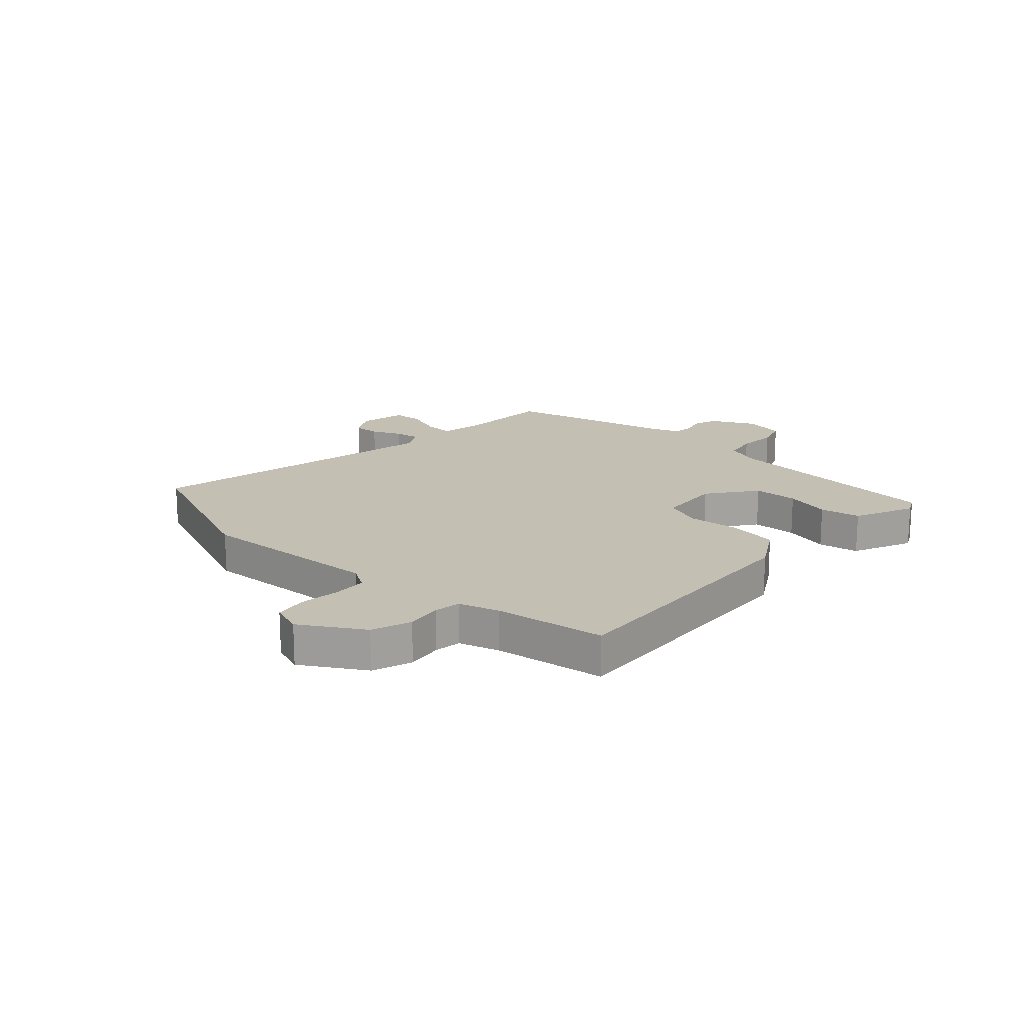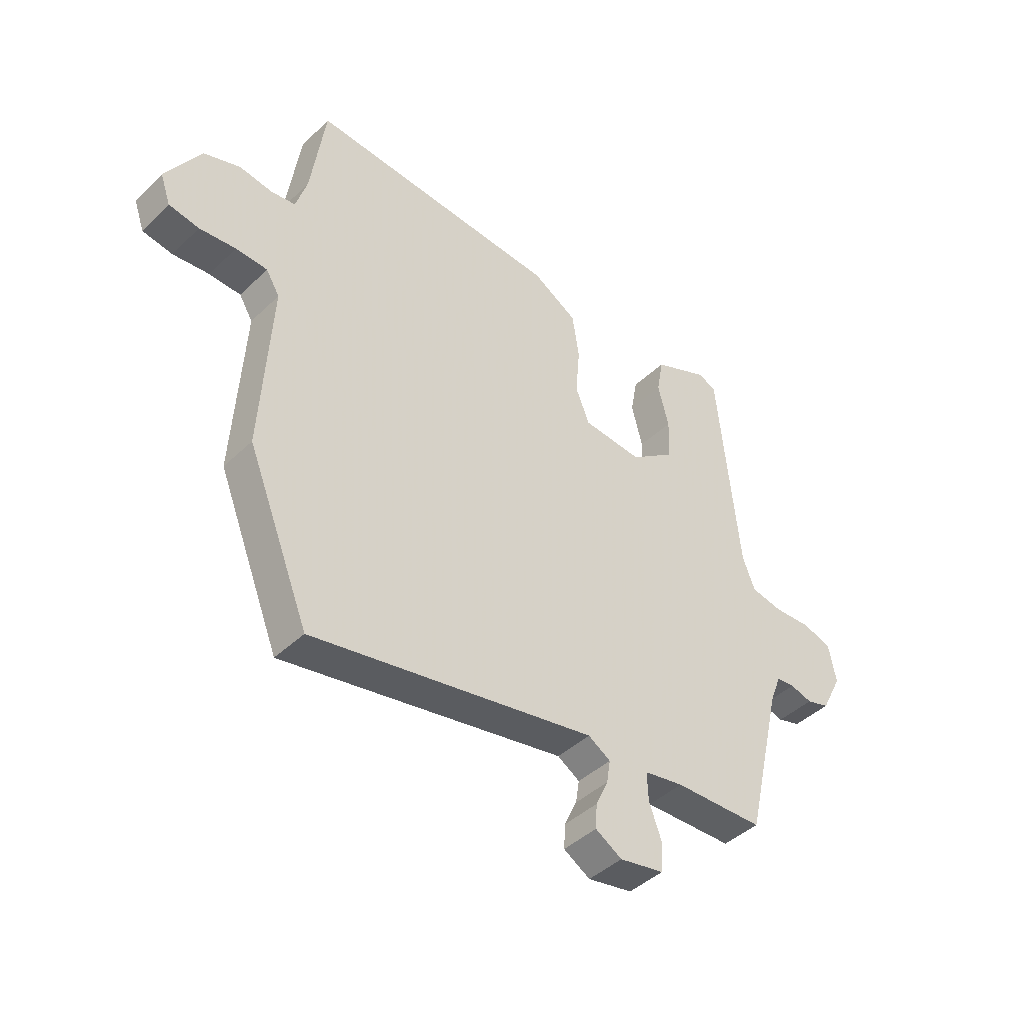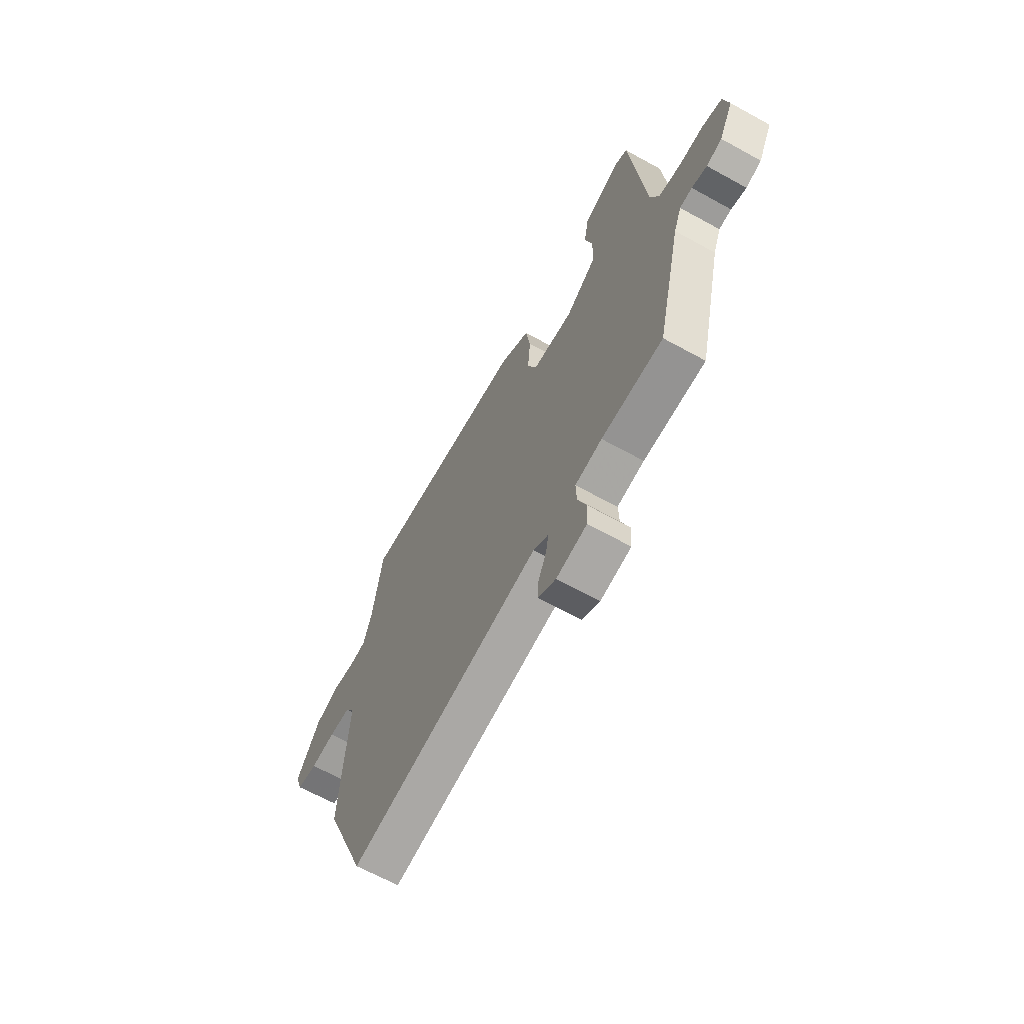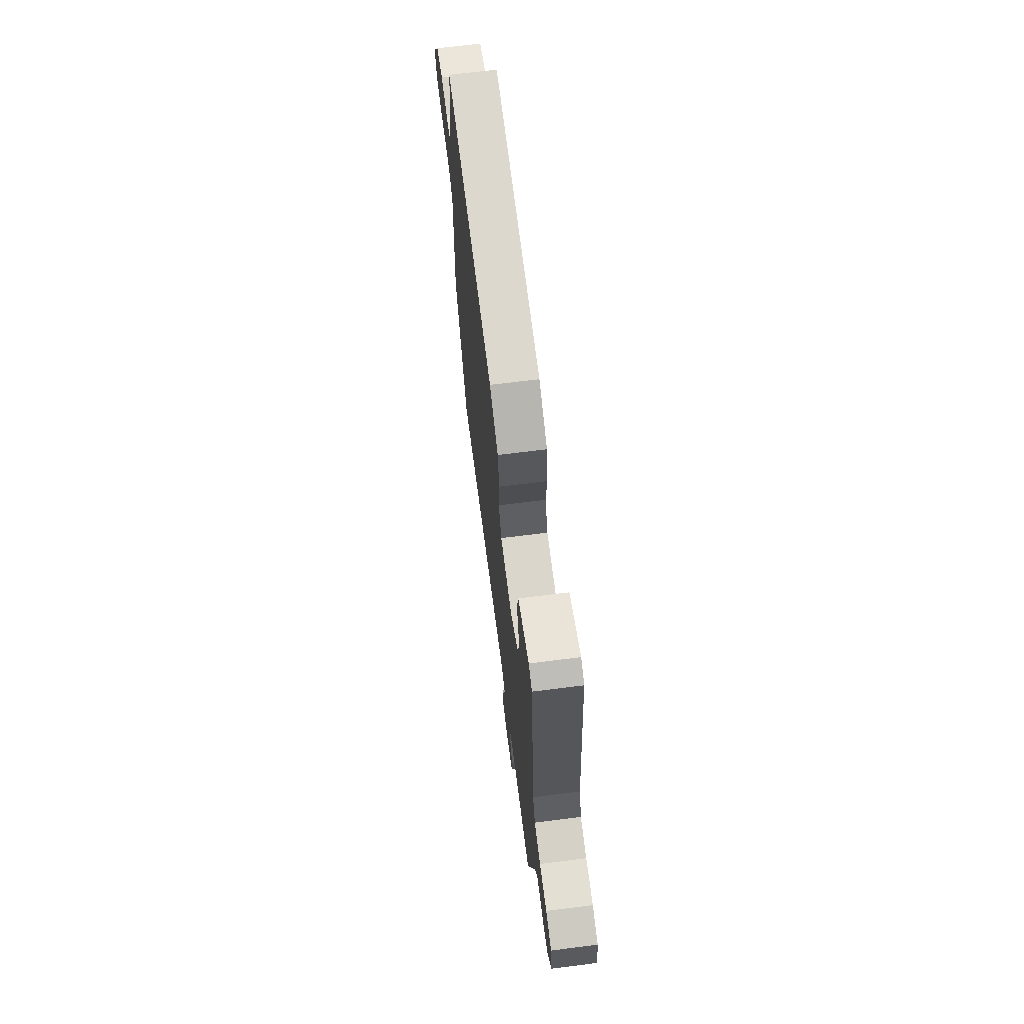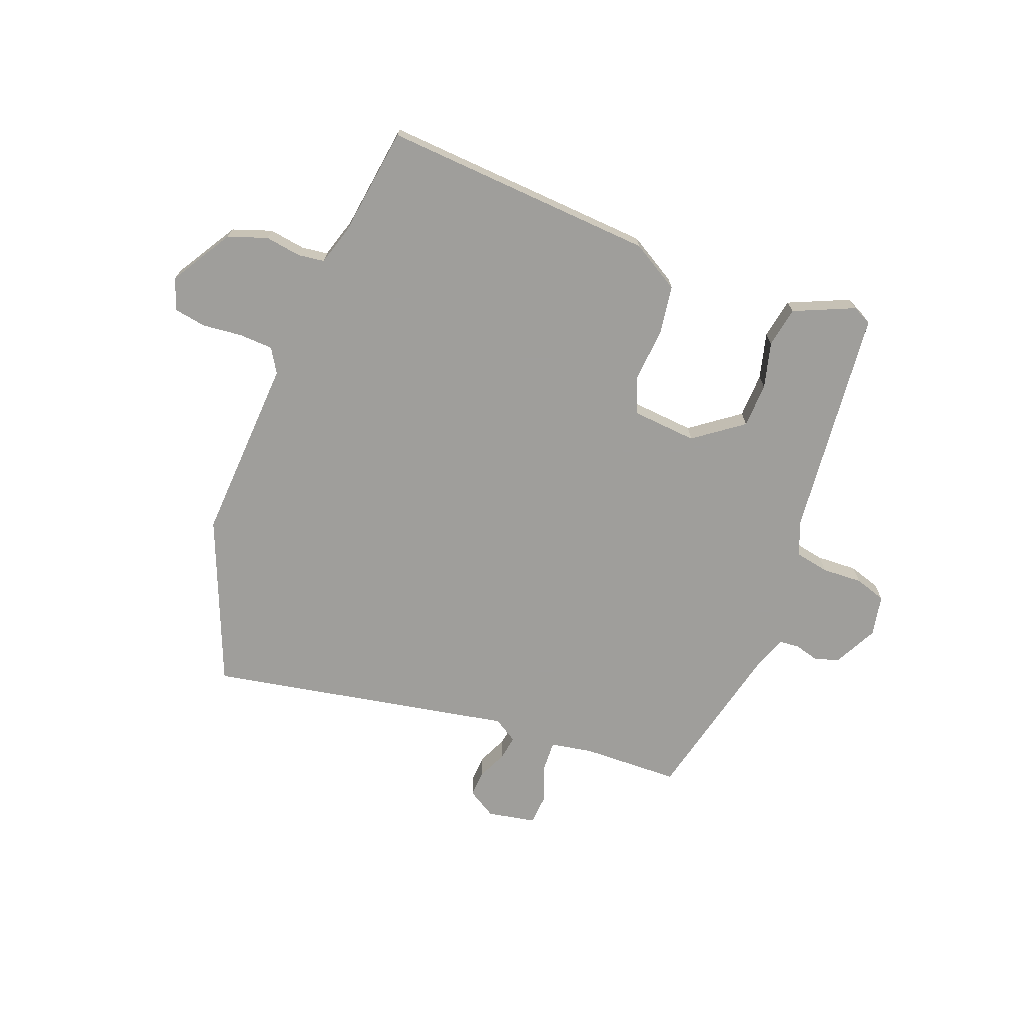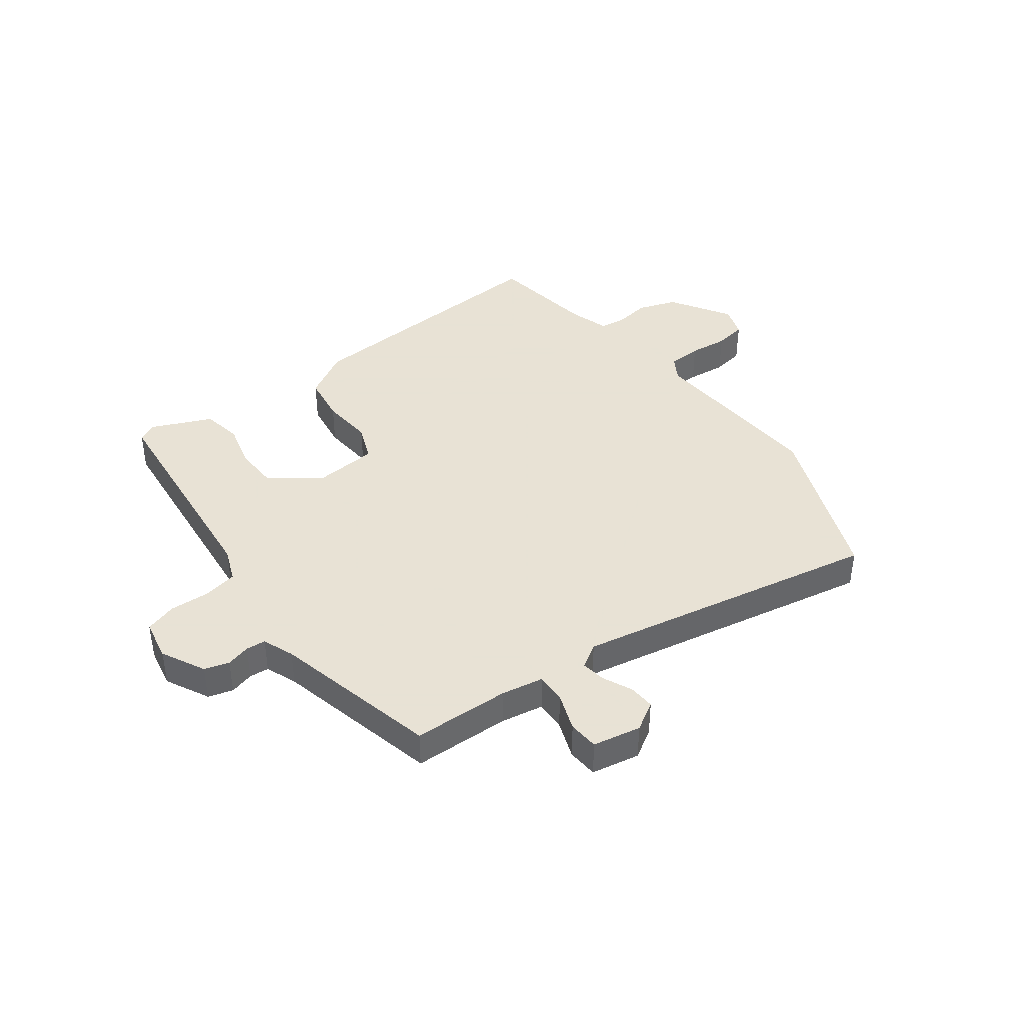
<metadata>
{"format":"obj","ext":"obj","renderer":"f3d","projection":"perspective","resolution":1024,"background":"white","views":[{"elev":17.7,"azim":-47.2,"up":"+Y"},{"elev":-43.1,"azim":-41.7,"up":"+Z"},{"elev":-65.5,"azim":61.0,"up":"+Z"},{"elev":68.8,"azim":82.8,"up":"+Z"},{"elev":-70.8,"azim":-20.8,"up":"+Y"},{"elev":40.6,"azim":143.4,"up":"+Y"}]}
</metadata>
<code>
v 0.472 0.07 -0.525
v 0.299 0.07 -0.529
v 0.223 0.07 -0.542
v 0.225 0.07 -0.596
v 0.25 0.07 -0.664
v 0.246 0.07 -0.718
v 0.16 0.07 -0.734
v 0.109 0.07 -0.703
v 0.112 0.07 -0.656
v 0.136 0.07 -0.604
v 0.143 0.07 -0.56
v 0.1 0.07 -0.533
v -0.446 0.07 -0.634
v -0.566 0.07 -0.335
v -0.547 0.07 -0.003
v -0.573 0.07 0.04
v -0.634 0.07 0.043
v -0.704 0.07 0.036
v -0.762 0.07 0.046
v -0.782 0.07 0.103
v -0.715 0.07 0.212
v -0.645 0.07 0.236
v -0.581 0.07 0.226
v -0.534 0.07 0.232
v -0.512 0.07 0.304
v -0.484 0.07 0.499
v 0.003 0.07 0.466
v 0.089 0.07 0.415
v 0.102 0.07 0.327
v 0.094 0.07 0.233
v 0.121 0.07 0.166
v 0.236 0.07 0.156
v 0.323 0.07 0.22
v 0.326 0.07 0.3
v 0.305 0.07 0.382
v 0.318 0.07 0.454
v 0.426 0.07 0.501
v 0.46 0.07 0.484
v 0.5 0.07 0.073
v 0.524 0.07 0.012
v 0.585 0.07 0
v 0.657 0.07 0.003
v 0.713 0.07 -0.015
v 0.727 0.07 -0.089
v 0.687 0.07 -0.167
v 0.643 0.07 -0.18
v 0.6 0.07 -0.168
v 0.565 0.07 -0.171
v 0.543 0.07 -0.227
v 0.472 0 -0.525
v 0.299 0 -0.529
v 0.223 0 -0.542
v 0.225 0 -0.596
v 0.25 0 -0.664
v 0.246 0 -0.718
v 0.16 0 -0.734
v 0.109 0 -0.703
v 0.112 0 -0.656
v 0.136 0 -0.604
v 0.143 0 -0.56
v 0.1 0 -0.533
v -0.446 0 -0.634
v -0.566 0 -0.335
v -0.547 0 -0.003
v -0.573 0 0.04
v -0.634 0 0.043
v -0.704 0 0.036
v -0.762 0 0.046
v -0.782 0 0.103
v -0.715 0 0.212
v -0.645 0 0.236
v -0.581 0 0.226
v -0.534 0 0.232
v -0.512 0 0.304
v -0.484 0 0.499
v 0.003 0 0.466
v 0.089 0 0.415
v 0.102 0 0.327
v 0.094 0 0.233
v 0.121 0 0.166
v 0.236 0 0.156
v 0.323 0 0.22
v 0.326 0 0.3
v 0.305 0 0.382
v 0.318 0 0.454
v 0.426 0 0.501
v 0.46 0 0.484
v 0.5 0 0.073
v 0.524 0 0.012
v 0.585 0 0
v 0.657 0 0.003
v 0.713 0 -0.015
v 0.727 0 -0.089
v 0.687 0 -0.167
v 0.643 0 -0.18
v 0.6 0 -0.168
v 0.565 0 -0.171
v 0.543 0 -0.227
f 44 45 46 47
f 44 47 48
f 41 42 43 44
f 40 41 44 48
f 39 40 48 49
f 37 38 39
f 34 35 36 37
f 33 34 37 39
f 32 33 39 49
f 27 28 29 30
f 25 26 27 30
f 24 25 30 31
f 23 24 31
f 20 21 22 23
f 17 18 19 20
f 16 17 20 23
f 15 16 23 31
f 12 13 14 15
f 11 12 15 31
f 7 8 9 10
f 7 10 11
f 4 5 6 7
f 3 4 7 11
f 32 49 1 2
f 3 11 31 32
f 2 3 32
f 96 95 94 93
f 97 96 93
f 93 92 91 90
f 97 93 90 89
f 98 97 89 88
f 88 87 86
f 86 85 84 83
f 88 86 83 82
f 98 88 82 81
f 79 78 77 76
f 79 76 75 74
f 80 79 74 73
f 80 73 72
f 72 71 70 69
f 69 68 67 66
f 72 69 66 65
f 80 72 65 64
f 64 63 62 61
f 80 64 61 60
f 59 58 57 56
f 60 59 56
f 56 55 54 53
f 60 56 53 52
f 51 50 98 81
f 81 80 60 52
f 81 52 51
f 1 50 51 2
f 2 51 52 3
f 3 52 53 4
f 4 53 54 5
f 5 54 55 6
f 6 55 56 7
f 7 56 57 8
f 8 57 58 9
f 9 58 59 10
f 10 59 60 11
f 11 60 61 12
f 12 61 62 13
f 13 62 63 14
f 14 63 64 15
f 15 64 65 16
f 16 65 66 17
f 17 66 67 18
f 18 67 68 19
f 19 68 69 20
f 20 69 70 21
f 21 70 71 22
f 22 71 72 23
f 23 72 73 24
f 24 73 74 25
f 25 74 75 26
f 26 75 76 27
f 27 76 77 28
f 28 77 78 29
f 29 78 79 30
f 30 79 80 31
f 31 80 81 32
f 32 81 82 33
f 33 82 83 34
f 34 83 84 35
f 35 84 85 36
f 36 85 86 37
f 37 86 87 38
f 38 87 88 39
f 39 88 89 40
f 40 89 90 41
f 41 90 91 42
f 42 91 92 43
f 43 92 93 44
f 44 93 94 45
f 45 94 95 46
f 46 95 96 47
f 47 96 97 48
f 48 97 98 49
f 49 98 50 1

</code>
